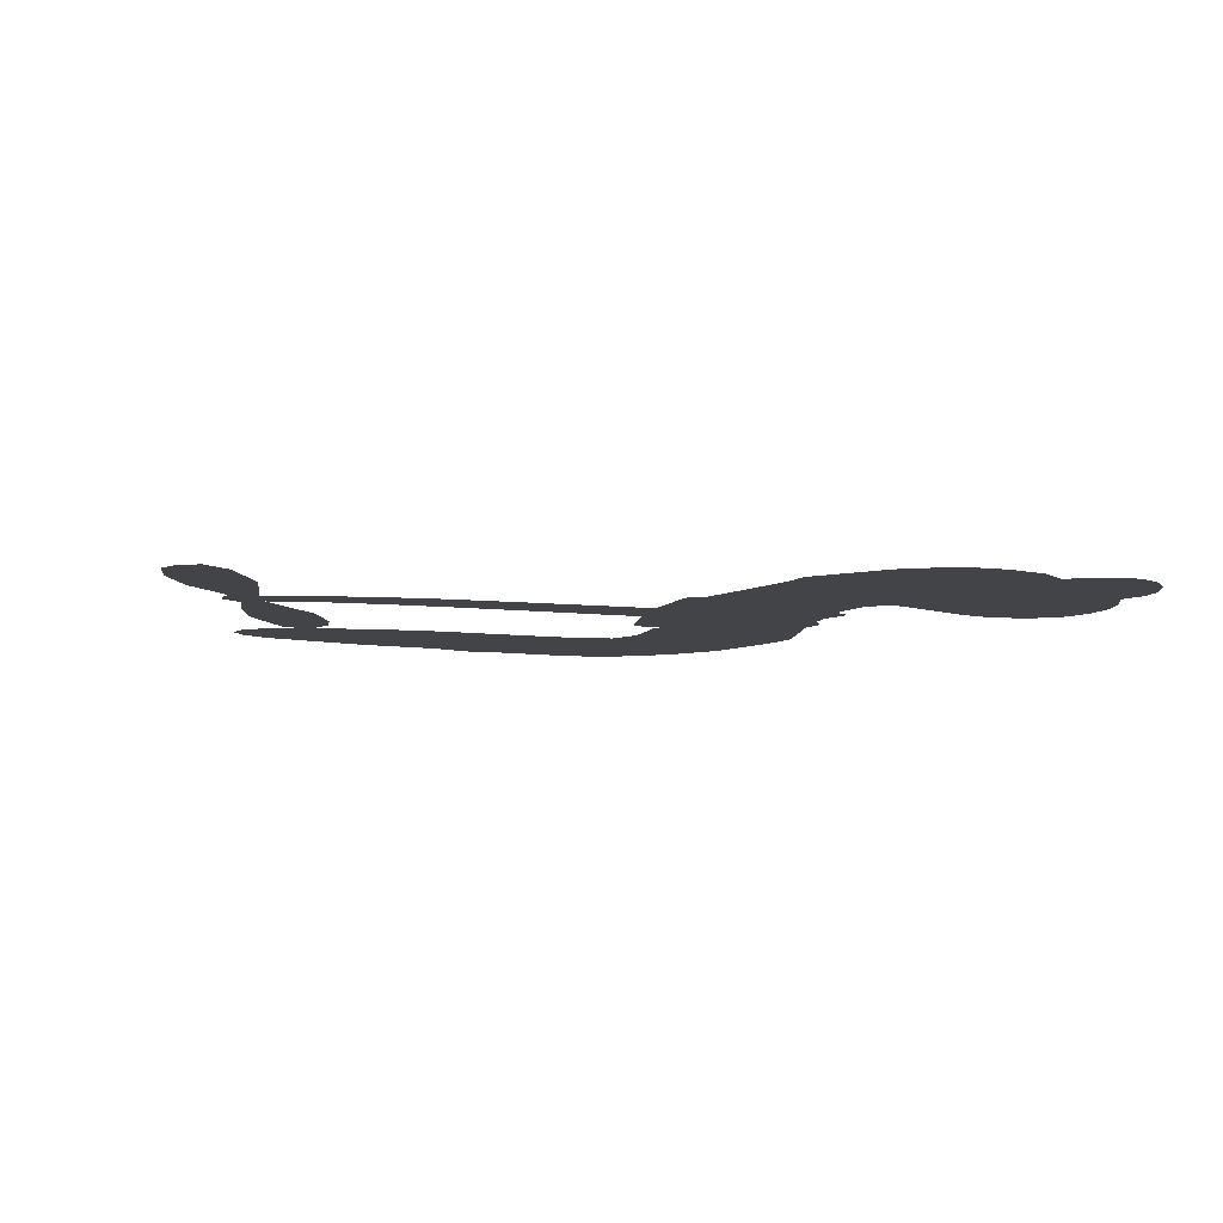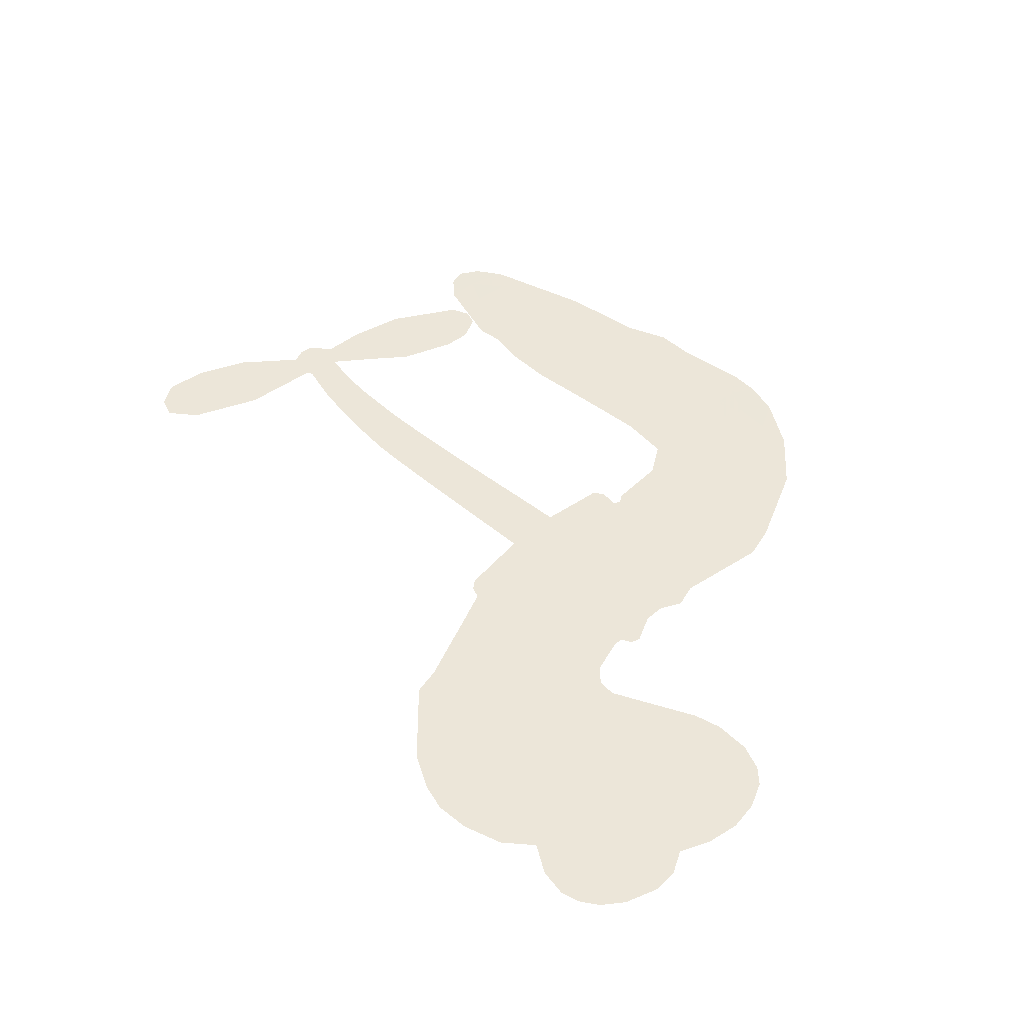
<metadata>
{"format":"obj","ext":"obj","renderer":"f3d","projection":"perspective","resolution":1024,"background":"white","views":[{"elev":-8.2,"azim":161.5,"up":"+Z"},{"elev":48.7,"azim":-138.6,"up":"+Z"}]}
</metadata>
<code>
v -3778 916.3 0.2257
v -3766 964.9 0.2142
v -3742 1009 0.1893
v -3758 1046 0.1564
v -3757 1082 0.1258
v -3735 1130 0
v -3710 1159 0.102
v -3681 1176 0.135
v -3653 1181 0.1547
v -3613 1172 0.1819
v -3572 1144 0.2241
v -3528 1176 0.2597
v -3467 1192 0.2811
v -3416 1192 0.2947
v -3376 1178 0.3046
v -3325 1147 0.3194
v -3240 1051 0.357
v -3234 1009 0.3705
v -3181 844.2 0.4716
v -3164 837 0.486
v -3154 822.1 0.5
v -3150 716.2 0.5272
v -2819 703.9 0.6118
v -2592 653.6 0.6795
v -2582 655.7 0.6864
v -2561 772.1 0.7179
v -2510 869.1 0.7338
v -2467 898.7 0.7382
v -2438 885.5 0.741
v -2420 850.5 0.75
v -2434 788.9 0.73
v -2472 717.5 0.7164
v -2541 646.6 0.6913
v -2534 624.4 0.6867
v -2539 604.9 0.6845
v -2570 583.2 0.6806
v -2579 522.8 0.6797
v -2604 441.3 0.6797
v -2670 348.7 0.6797
v -2699 338.9 0.6797
v -2721 348.7 0.6797
v -2735 385.4 0.6797
v -2729 424.9 0.6797
v -2692 503.5 0.6797
v -2600 602.6 0.6784
v -3157 629 0.5463
v -3177 535.2 0.5748
v -3193 525.3 0.5774
v -3221 530.5 0.5876
v -3225 519.5 0.6008
v -3219 508.5 0.6103
v -3222 424.2 0.669
v -3197 376.9 0.7013
v -3124 365.2 0.6935
v -2912 371.9 0.5832
v -2846 367 0.546
v -2790 353.3 0.5055
v -2752 356.7 0.4795
v -2643 316.9 0.3786
v -2615 289 0.324
v -2609 263.3 0.25
v -2629 235.3 0.3476
v -2670 211.5 0.4048
v -2831 174.1 0.5381
v -2959 162.4 0.6229
v -3023 141 0.662
v -3083 144.2 0.6969
v -3192 135.9 0.7854
v -3235 140.9 0.8353
v -3285 158.8 1
v -3355 209.1 0.7852
v -3414 282.8 0.7241
v -3461 408.3 0.6592
v -3471 459.6 0.64
v -3439 593.3 0.5732
v -3447 629.7 0.5548
v -3429 660.3 0.5366
v -3425 690.9 0.5138
v -3442 734.5 0.488
v -3436 748.5 0.4836
v -3421 755.1 0.475
v -3418 768.2 0.4601
v -3431 824.5 0.3966
v -3451 845.5 0.3579
v -3478 848.6 0.3262
v -3607 794.9 0.2586
v -3648 787 0.2511
v -3702 791.7 0.2439
v -3740 810 0.2394
v -3761 831.8 0.2368
v -3775 872 0.2319
v -2874 631.1 0.5994
v -2583 638.7 0.682
v -3397 757.3 0.4707
v -3242 533 0.5938
v -3220 466.3 0.6381
v -3422 734.1 0.4874
v -3184 813.7 0.4858
v -3168 582.1 0.5622
v -2734 625.3 0.6359
v -2563 646 0.688
v -2666 617.6 0.6569
v -2633 611.1 0.6682
v -3434 712.8 0.4976
v -3229 556.5 0.5788
v -2572 714.3 0.7066
v -2563 618.2 0.6836
v -2557 681.5 0.6984
v -2647 268.6 0.3594
v -2695 376.3 0.6797
v -3389 801.4 0.4356
v -3242 502.7 0.6142
v -3407 710.9 0.5014
v -3712 857.2 0.2382
v -3658 1129 0.1552
v -3460 895 0.3324
v -3152 769.1 0.5019
v -3200 553.3 0.574
v -2705 685.6 0.6416
v -2648 672.2 0.6585
v -3277 569.3 0.5787
v -3237 834.9 0.4567
v -3385 671 0.5268
v -3405 871.3 0.378
v -3209 596.9 0.5604
v -2611 631.2 0.6737
v -3295 516.5 0.6088
v -2641 641.8 0.6633
v -2673 650.2 0.6528
v -3400 621.3 0.5563
v -2765 287.8 0.4835
v -2645 553.1 0.6798
v -2469 856.1 0.7367
v -2507 682.1 0.7065
v -2637 395 0.6797
v -3694 1061 0.1614
v -2700 622.4 0.6462
v -2768 324.1 0.4878
v -2606 563.4 0.6796
v -2831 300.2 0.5314
v -2697 336.8 0.436
v -2729 309.3 0.4558
v -3420 1114 0.2996
v -3205 214.5 0.7746
v -3736 896.5 0.2303
v -3641 857.8 0.2508
v -3697 1122 0.111
v -3316 764.7 0.4757
v -3287 447.1 0.6496
v -2535 820.7 0.7265
v -2532 712.9 0.709
v -3722 1039 0.1686
v -3678 988.9 0.2103
v -3688 1025 0.189
v -3620 1025 0.2197
v -3654 1048 0.1922
v -2750 192.8 0.4788
v -2686 292.1 0.4135
v -3407 1152 0.2993
v -3311 1020 0.3529
v -3210 173.4 0.8021
v -3634 821.2 0.2536
v -3543 821.9 0.2803
v -3676 832 0.2454
v -3358 772.6 0.4638
v -3251 446.1 0.6517
v -3271 388.9 0.6851
v -3653 1013 0.2092
v -3623 956.6 0.2398
v -3602 1087 0.2106
v -3663 1088 0.1665
v -3454 1147 0.2852
v -3368 1118 0.3145
v -3271 1025 0.3597
v -3137 139.8 0.7377
v -3254 199.5 0.8371
v -3363 725.5 0.4939
v -3323 843.1 0.4282
v -3622 1059 0.2071
v -3570 1044 0.2406
v -3283 1099 0.3381
v -3396 836.7 0.4059
v -3177 190.5 0.7629
v -3145 250.1 0.7213
v -3350 812.8 0.4387
v -3297 1059 0.3449
v -3207 926.5 0.4135
v -3365 854.6 0.4069
v -3329 1093 0.329
v -3356 935.8 0.3697
v -3281 950.8 0.3864
v -3372 896.5 0.3811
v -3266 986.7 0.3747
v -3318 897.3 0.4007
v -3416 937.8 0.3427
v -3221 967.8 0.3907
v -3404 905.7 0.3617
v -3245 937.3 0.4009
v -3276 907.5 0.408
v -3236 896.3 0.4239
v -3266 865.7 0.4322
v -3194 885.4 0.4395
v -3282 820.7 0.4521
v -3222 865.5 0.4445
v -3437 873.3 0.3566
v -3273 538.2 0.5947
v -3305 550 0.5908
v -3325 611.4 0.5591
v -3359 515 0.6117
v -2448 824.3 0.7369
v -2491 818.5 0.7299
v -2515 779.3 0.722
v -3677 906.4 0.2361
v -3677 869.2 0.2418
v -3234 738.6 0.5029
v -3720 968.6 0.211
v -3527 895.3 0.2908
v -3233 387.5 0.6893
v -3254 320.4 0.7251
v -3225 347.9 0.7096
v -3259 355.5 0.705
v -3323 351.1 0.7037
v -3290 333.3 0.7171
v -3197 289 0.7315
v -3337 282.2 0.7473
v -3220 313.9 0.7248
v -3247 265.6 0.7615
v -3176 332.9 0.71
v -3321 314.5 0.7274
v -3438 345.5 0.6901
v -3291 278.4 0.7569
v -3612 1129 0.1933
v -3632 1102 0.1846
v -3492 1160 0.2717
v -3527 1130 0.2538
v -3486 1118 0.2745
v -3521 1073 0.2617
v -3351 1163 0.3118
v -3377 1148 0.3078
v -3254 167.3 0.8842
v -3305 205.5 0.8518
v -3578 989.1 0.2505
v -3304 1123 0.3281
v -3389 1041 0.3236
v -3360 636.3 0.5464
v -3366 589.6 0.5721
v -3301 683 0.5222
v -3343 676.2 0.5242
v -3317 648.7 0.5395
v -3274 620.9 0.5533
v -3396 447.4 0.6463
v -2534 748.6 0.7155
v -2496 746.8 0.7185
v -2453 753.2 0.7232
v -2471 786.3 0.7269
v -3704 889.1 0.2347
v -3710 929.2 0.2253
v -3673 947.8 0.2266
v -3188 740.8 0.5093
v -3246 786.4 0.4783
v -3711 1000 0.1974
v -3493 881.8 0.3121
v -3493 930.8 0.3038
v -3510 835.3 0.2987
v -3588 849 0.2655
v -3539 859.6 0.2851
v -3572 891.1 0.2703
v -3554 941.4 0.2714
v -3237 230.9 0.7878
v -3206 252.3 0.7543
v -3278 239.2 0.7952
v -3319 244.6 0.7847
v -3152 294.4 0.7124
v -3018 367.9 0.6428
v -3138 329.7 0.7002
v -3110 298 0.6932
v -3071 366.4 0.6703
v -3101 255.2 0.6962
v -3119 217.7 0.7136
v -3034 292.5 0.6548
v -3101 335.2 0.6848
v -3154 216.5 0.7373
v -3099 181.7 0.7058
v -3073 283.7 0.6767
v -3060 325.6 0.666
v -3051 180.3 0.6752
v -3022 329.2 0.6458
v -3042 236.3 0.6647
v -2963 289 0.6146
v -3079 222.4 0.6883
v -2965 369.8 0.6131
v -2998 300.7 0.6342
v -3008 260.1 0.6426
v -2969 329.2 0.6166
v -2995 205.5 0.6397
v -2916 316.9 0.5857
v -3160 370.9 0.7027
v -3561 1102 0.2353
v -3589 1019 0.2374
v -3610 993.3 0.2343
v -3556 1014 0.2548
v -3536 1042 0.2592
v -3539 978.6 0.2708
v -3474 1031 0.2913
v -3521 1010 0.2734
v -3497 973.9 0.2928
v -3457 955.5 0.3173
v -3446 924.6 0.3315
v -3417 993.2 0.3253
v -3463 993.6 0.3044
v -3367 1076 0.3226
v -3407 1077 0.3098
v -3348 1040 0.337
v -3455 1081 0.291
v -3432 1041 0.3071
v -3369 997.4 0.3424
v -3332 575.2 0.5786
v -3361 552.3 0.5919
v -3455 526.2 0.6113
v -3404 566.1 0.5866
v -3447 559.7 0.5936
v -3422 535.9 0.6036
v -3426 486.3 0.628
v -3296 595.9 0.5663
v -3247 594 0.5645
v -3231 637.4 0.5454
v -3435 439.8 0.6483
v -3366 330.1 0.7103
v -3746 934.1 0.2217
v -3188 777.4 0.4951
v -3283 782.9 0.472
v -3314 803.3 0.4535
v -3280 736.4 0.4968
v -3218 806 0.4769
v -3575 808.4 0.2675
v -3525 927.4 0.2876
v -3587 954.4 0.2543
v -3608 915.8 0.2533
v -3644 924.4 0.2406
v -3015 175.7 0.6543
v -2965 241.7 0.6182
v -3553 1071 0.2449
v -3489 1084 0.2761
v -3390 965.5 0.3446
v -3386 486.4 0.6271
v -3341 454.9 0.6437
v -3463 492.9 0.6271
v -3195 631.2 0.5475
v -3173 674.3 0.5353
v -3265 661.9 0.5342
v -3222 686.7 0.5264
v -3219 768 0.4925
v -3320 721.8 0.4999
v -3610 878.8 0.2572
v -2955 202.5 0.6153
v -2895 168.2 0.5793
v -2893 239.3 0.5739
v -2927 165.3 0.6006
v -2914 203.3 0.5895
v -2872 203.3 0.5625
v -2929 236 0.5968
v -2914 275.1 0.5858
v -2839 246.4 0.538
v -2875 297.7 0.561
v -2855 329.7 0.5482
v -2819 334 0.525
v -2879 369.4 0.5649
v -3015 630.5 0.5668
v -2985 711.3 0.5732
v -3191 705.2 0.5228
v -3259 701.9 0.5162
v -2836 210.1 0.5385
v -2787 232.2 0.5021
v -2791 183.5 0.5102
v -2724 260.2 0.4493
v -2888 336.4 0.569
v -3086 629.6 0.5522
v -2759 253.2 0.4787
v -2710 202.1 0.4437
v -2735 226.7 0.4618
v -2697 236.1 0.4252
v -3068 713.7 0.5547
v -3143 684.9 0.5374
v -3109 714.9 0.5441
v -2678 423.5 0.6797
v -2641 432.7 0.6797
v -2635 490.2 0.6797
v -2710 464.2 0.6797
v -2669 463.6 0.6797
v -3719 1090 0.1157
v -3275 483.8 0.6274
v -3313 482.1 0.6288
v -3317 936.5 0.3826
v -3312 977.9 0.3671
v -3300 868.5 0.4213
v -3385 245.9 0.7518
v -3376 283.5 0.7348
v -2937 346.2 0.5978
v -3406 391.6 0.6725
v -3362 376.6 0.685
v -3319 401.2 0.6748
v -3374 414.4 0.6639
v -3290 414.8 0.6685
v -3343 422.5 0.6614
v -2869 263.9 0.5572
v -2802 270.4 0.5116
v -2796 304.4 0.5075
v -3089 674.4 0.5506
v -3122 629.3 0.5468
v -3051 654.9 0.5592
v -3026 712.5 0.564
v -2944 631.2 0.5828
v -3012 672.7 0.5674
v -2980 630.9 0.5747
v -2902 708.4 0.5922
v -2962 672.6 0.5786
v -2918 667.1 0.5888
v -2944 710 0.5826
v -2909 631.3 0.591
v -2591 481.9 0.6797
v -2618 525 0.6797
v -2668 528.3 0.6797
v -3347 970.2 0.3594
v -3449 376.9 0.6737
v -3399 352.1 0.6931
v -3426 314.1 0.7075
v -3393 312 0.7149
v -3120 661.9 0.545
v -2762 695.9 0.6259
v -2738 664.7 0.6334
v -2804 629.7 0.6169
v -2769 628.1 0.6262
v -2784 664 0.6213
v -2825 664 0.6111
v -2860 706.4 0.6019
v -2878 670.8 0.5981
v -3135 185.8 0.7309
v -3166 158.3 0.7601
f 112 206 391
f 186 160 174
f 75 130 76
f 203 122 201
f 105 121 206
f 45 107 93
f 51 50 112
f 123 78 77
f 89 88 114
f 125 118 99
f 1 91 145
f 162 164 87
f 25 108 106
f 43 42 110
f 80 79 97
f 126 93 24
f 58 138 142
f 179 299 180
f 128 129 102
f 105 125 325
f 52 166 167
f 143 159 172
f 240 176 70
f 142 138 131
f 176 240 161
f 223 231 219
f 59 158 109
f 95 112 50
f 117 21 98
f 113 94 97
f 97 104 113
f 104 78 113
f 349 383 22
f 166 112 391
f 105 95 49
f 74 73 327
f 51 112 96
f 82 94 111
f 107 34 101
f 52 218 53
f 323 345 322
f 203 260 122
f 90 89 114
f 167 221 218
f 145 256 257
f 91 90 114
f 298 232 170
f 98 19 334
f 282 183 437
f 77 76 130
f 4 3 152
f 152 5 4
f 56 365 366
f 45 126 103
f 115 9 8
f 8 7 147
f 45 139 36
f 106 151 252
f 147 7 6
f 381 158 375
f 114 145 91
f 246 208 245
f 136 154 156
f 10 9 115
f 19 122 334
f 205 83 124
f 17 174 18
f 84 205 116
f 165 111 94
f 182 83 111
f 162 146 164
f 239 15 159
f 206 207 127
f 129 137 102
f 236 234 235
f 350 250 326
f 172 159 14
f 180 302 342
f 126 45 93
f 322 318 320
f 239 238 15
f 211 150 212
f 5 152 390
f 136 152 154
f 25 93 101
f 31 30 210
f 107 45 36
f 124 192 197
f 161 183 144
f 119 430 137
f 120 119 129
f 296 364 376
f 359 361 355
f 287 274 285
f 363 373 406
f 276 285 281
f 50 49 95
f 53 218 220
f 275 54 297
f 49 48 118
f 126 128 103
f 274 287 294
f 58 57 138
f 78 123 113
f 407 406 131
f 118 105 49
f 375 158 142
f 68 161 69
f 61 109 62
f 421 139 132
f 109 60 59
f 166 52 96
f 423 394 160
f 60 109 61
f 348 349 351
f 85 84 116
f 141 58 142
f 162 87 86
f 43 110 385
f 134 32 151
f 386 385 135
f 110 42 41
f 110 135 385
f 102 103 128
f 57 366 407
f 40 110 41
f 40 39 110
f 421 387 420
f 119 137 129
f 141 158 59
f 37 36 139
f 105 206 95
f 47 118 48
f 94 81 97
f 95 206 112
f 430 433 432
f 432 100 430
f 413 416 369
f 82 81 94
f 177 165 94
f 98 20 19
f 98 21 20
f 97 79 104
f 63 62 109
f 108 151 106
f 117 330 259
f 210 133 211
f 93 107 101
f 83 82 111
f 259 22 117
f 348 99 46
f 47 99 118
f 24 93 25
f 132 139 45
f 35 34 107
f 126 24 128
f 101 34 33
f 118 125 105
f 130 123 77
f 115 8 147
f 128 24 120
f 108 101 33
f 27 133 28
f 108 33 134
f 255 253 254
f 185 111 165
f 28 133 29
f 133 30 29
f 129 128 120
f 110 39 135
f 159 15 14
f 145 114 256
f 193 160 394
f 101 108 25
f 389 388 385
f 36 35 107
f 168 154 153
f 81 80 97
f 372 373 363
f 151 108 134
f 214 114 164
f 145 257 329
f 163 265 335
f 179 233 171
f 390 6 5
f 147 390 171
f 113 123 177
f 177 123 248
f 209 346 392
f 397 396 225
f 261 154 152
f 27 150 211
f 253 252 151
f 152 136 390
f 3 2 216
f 168 169 300
f 261 152 3
f 168 156 154
f 261 153 154
f 234 236 172
f 179 156 155
f 147 171 115
f 64 374 372
f 375 380 381
f 141 142 158
f 142 131 375
f 172 14 13
f 143 173 239
f 308 205 197
f 196 198 187
f 283 175 67
f 161 144 176
f 264 266 163
f 214 146 213
f 85 262 264
f 262 85 116
f 114 88 164
f 87 164 88
f 177 94 113
f 332 148 331
f 112 166 96
f 166 149 403
f 346 209 345
f 223 219 221
f 169 168 153
f 155 156 168
f 265 162 86
f 162 265 146
f 179 180 170
f 11 10 232
f 136 156 171
f 171 156 179
f 12 234 13
f 172 13 234
f 173 311 189
f 189 311 313
f 16 173 189
f 200 198 199
f 288 280 284
f 183 282 144
f 270 184 224
f 70 176 241
f 245 248 123
f 148 165 177
f 188 194 192
f 188 182 185
f 179 155 299
f 179 170 233
f 299 300 242
f 301 302 180
f 188 192 124
f 17 181 186
f 83 182 124
f 438 161 68
f 437 283 279
f 288 290 286
f 220 226 228
f 332 165 148
f 188 185 178
f 17 186 174
f 189 186 181
f 174 193 18
f 185 182 111
f 202 187 200
f 182 188 124
f 16 189 243
f 311 173 312
f 189 313 186
f 194 190 192
f 18 193 196
f 194 188 178
f 190 195 197
f 160 193 174
f 198 196 193
f 122 204 201
f 393 194 199
f 160 313 316
f 304 314 343
f 190 197 192
f 198 193 191
f 197 195 308
f 199 191 393
f 198 191 199
f 395 194 178
f 198 200 187
f 201 200 199
f 204 19 202
f 395 199 194
f 201 395 203
f 332 178 185
f 204 202 200
f 260 331 333
f 201 204 200
f 19 204 122
f 83 205 84
f 197 205 124
f 207 206 121
f 206 127 391
f 324 317 207
f 130 320 246
f 250 350 249
f 123 130 245
f 127 207 209
f 207 121 324
f 30 133 210
f 133 27 211
f 150 26 212
f 210 211 255
f 252 212 26
f 253 255 212
f 146 354 339
f 258 153 216
f 146 214 164
f 256 214 213
f 353 247 333
f 348 46 349
f 2 1 329
f 216 257 258
f 307 263 308
f 354 267 338
f 52 167 218
f 221 220 218
f 221 167 223
f 269 270 227
f 219 226 220
f 53 220 228
f 167 222 223
f 219 220 221
f 402 400 404
f 328 225 229
f 222 229 223
f 269 227 271
f 226 227 224
f 224 273 228
f 397 72 396
f 71 70 241
f 227 226 219
f 226 224 228
f 223 229 231
f 144 269 176
f 273 224 184
f 297 53 228
f 399 251 327
f 231 229 225
f 400 402 399
f 426 427 425
f 71 241 272
f 219 231 227
f 10 115 232
f 233 115 171
f 170 232 233
f 115 233 232
f 11 235 12
f 234 12 235
f 11 232 298
f 236 143 172
f 235 11 298
f 235 237 343
f 299 301 180
f 237 302 304
f 143 239 159
f 173 16 238
f 173 238 239
f 70 69 240
f 161 240 69
f 176 269 271
f 271 231 272
f 338 268 337
f 262 263 217
f 314 312 143
f 189 181 243
f 316 313 244
f 246 245 130
f 249 248 245
f 319 322 321
f 318 207 317
f 250 249 208
f 215 260 333
f 249 245 208
f 248 247 353
f 250 208 324
f 247 248 249
f 325 250 324
f 325 326 250
f 230 399 424
f 400 222 401
f 106 252 26
f 253 151 32
f 255 254 31
f 212 252 253
f 210 255 31
f 253 32 254
f 212 255 211
f 214 256 114
f 257 256 213
f 257 213 258
f 216 2 329
f 339 258 213
f 169 153 258
f 330 117 98
f 326 351 350
f 331 260 203
f 259 330 352
f 3 216 261
f 153 261 216
f 263 262 116
f 266 264 262
f 310 304 305
f 301 242 303
f 265 266 267
f 266 262 217
f 267 266 217
f 265 163 266
f 268 267 217
f 268 338 267
f 263 336 217
f 268 303 337
f 270 269 144
f 227 231 271
f 270 144 282
f 227 270 224
f 272 231 225
f 176 271 241
f 272 225 396
f 241 271 272
f 184 278 276
f 228 273 275
f 276 284 285
f 285 274 277
f 273 276 275
f 284 276 278
f 184 276 273
f 54 275 281
f 175 283 437
f 276 281 275
f 279 184 282
f 278 184 279
f 437 279 282
f 290 288 284
f 376 398 296
f 277 54 281
f 282 184 270
f 438 183 161
f 66 286 67
f 67 286 283
f 279 290 278
f 284 280 285
f 285 280 287
f 277 281 285
f 340 65 295
f 278 290 284
f 292 287 280
f 294 287 292
f 340 286 66
f 341 293 295
f 292 280 293
f 358 359 355
f 279 283 290
f 286 290 283
f 293 280 288
f 291 294 398
f 294 292 289
f 295 293 288
f 289 292 293
f 294 289 296
f 294 291 274
f 340 288 286
f 293 341 289
f 361 362 341
f 365 376 364
f 342 170 180
f 275 297 228
f 237 235 298
f 300 299 155
f 301 299 242
f 168 300 155
f 337 300 169
f 242 337 303
f 342 302 237
f 305 301 303
f 311 312 244
f 336 303 268
f 307 310 306
f 301 305 302
f 305 303 306
f 303 336 306
f 304 302 305
f 307 306 263
f 305 306 310
f 308 263 116
f 307 195 309
f 308 116 205
f 195 307 308
f 309 344 316
f 309 244 315
f 307 309 310
f 315 310 309
f 312 173 143
f 313 311 244
f 314 143 236
f 315 312 314
f 244 309 316
f 186 313 160
f 343 314 236
f 315 314 304
f 315 304 310
f 244 312 315
f 344 309 195
f 393 394 423
f 208 246 317
f 318 317 246
f 75 320 130
f 207 318 209
f 323 251 345
f 320 318 246
f 320 321 322
f 322 319 323
f 320 75 321
f 318 322 209
f 347 74 323
f 327 323 74
f 317 324 208
f 325 324 121
f 105 325 121
f 326 325 125
f 348 326 125
f 350 247 249
f 230 425 399
f 323 327 251
f 427 397 328
f 73 399 327
f 145 329 1
f 216 329 257
f 334 330 98
f 215 352 260
f 332 331 203
f 331 148 333
f 178 332 203
f 332 185 165
f 353 333 148
f 371 247 350
f 122 260 334
f 334 260 352
f 336 263 306
f 265 86 335
f 268 217 336
f 300 337 242
f 337 169 338
f 169 258 339
f 265 354 146
f 146 339 213
f 169 339 338
f 65 340 66
f 288 340 295
f 65 355 295
f 341 295 355
f 237 298 342
f 170 342 298
f 235 343 236
f 304 343 237
f 195 190 344
f 423 344 190
f 346 345 251
f 322 345 209
f 399 425 400
f 391 392 149
f 99 348 125
f 323 319 347
f 413 410 368
f 259 370 22
f 215 351 370
f 326 348 351
f 371 333 247
f 370 351 349
f 371 215 333
f 259 352 215
f 334 352 330
f 148 177 353
f 248 353 177
f 267 354 265
f 339 354 338
f 360 363 357
f 289 341 362
f 357 359 360
f 358 356 359
f 364 140 365
f 360 359 356
f 355 65 358
f 361 359 357
f 356 64 360
f 364 405 140
f 361 357 362
f 355 361 341
f 357 363 405
f 289 362 296
f 360 64 372
f 374 157 373
f 296 362 364
f 362 357 405
f 366 365 140
f 398 376 55
f 366 140 407
f 56 366 57
f 417 415 418
f 365 56 367
f 428 384 383
f 22 370 349
f 215 370 259
f 350 351 371
f 215 371 351
f 373 157 380
f 363 360 372
f 378 375 131
f 373 378 406
f 372 374 373
f 381 380 379
f 365 367 376
f 55 376 367
f 377 410 408
f 46 383 349
f 406 378 131
f 373 380 378
f 63 381 379
f 380 375 378
f 157 379 380
f 63 109 381
f 158 381 109
f 408 382 384
f 22 383 384
f 386 135 38
f 377 408 428
f 428 46 409
f 385 386 389
f 387 386 38
f 389 44 388
f 421 420 37
f 422 44 387
f 386 387 389
f 43 385 388
f 44 389 387
f 171 390 136
f 6 390 147
f 392 391 127
f 166 391 149
f 209 392 127
f 149 392 346
f 394 393 191
f 190 194 393
f 193 394 191
f 423 160 316
f 203 395 178
f 199 395 201
f 272 396 71
f 222 328 229
f 328 397 225
f 291 398 55
f 294 296 398
f 400 328 222
f 401 222 167
f 399 402 251
f 167 403 401
f 404 149 346
f 404 400 401
f 346 251 402
f 166 403 167
f 404 403 149
f 404 401 403
f 346 402 404
f 140 405 363
f 362 405 364
f 407 131 138
f 363 406 140
f 407 138 57
f 140 406 407
f 410 377 368
f 413 411 410
f 428 408 384
f 382 408 410
f 413 414 416
f 382 410 411
f 369 411 413
f 416 414 412
f 436 434 435
f 413 368 414
f 417 416 412
f 92 436 419
f 418 369 416
f 417 419 436
f 139 421 37
f 417 418 416
f 417 412 419
f 387 38 420
f 422 421 132
f 344 423 316
f 421 422 387
f 393 423 190
f 72 397 427
f 399 73 424
f 400 425 328
f 425 427 328
f 425 230 426
f 72 427 426
f 46 428 383
f 377 428 409
f 119 429 430
f 137 430 100
f 432 433 431
f 429 23 433
f 434 431 433
f 433 430 429
f 434 433 23
f 415 417 436
f 92 431 434
f 434 436 92
f 434 23 435
f 415 436 435
f 437 183 438
f 68 175 438
f 437 438 175

</code>
